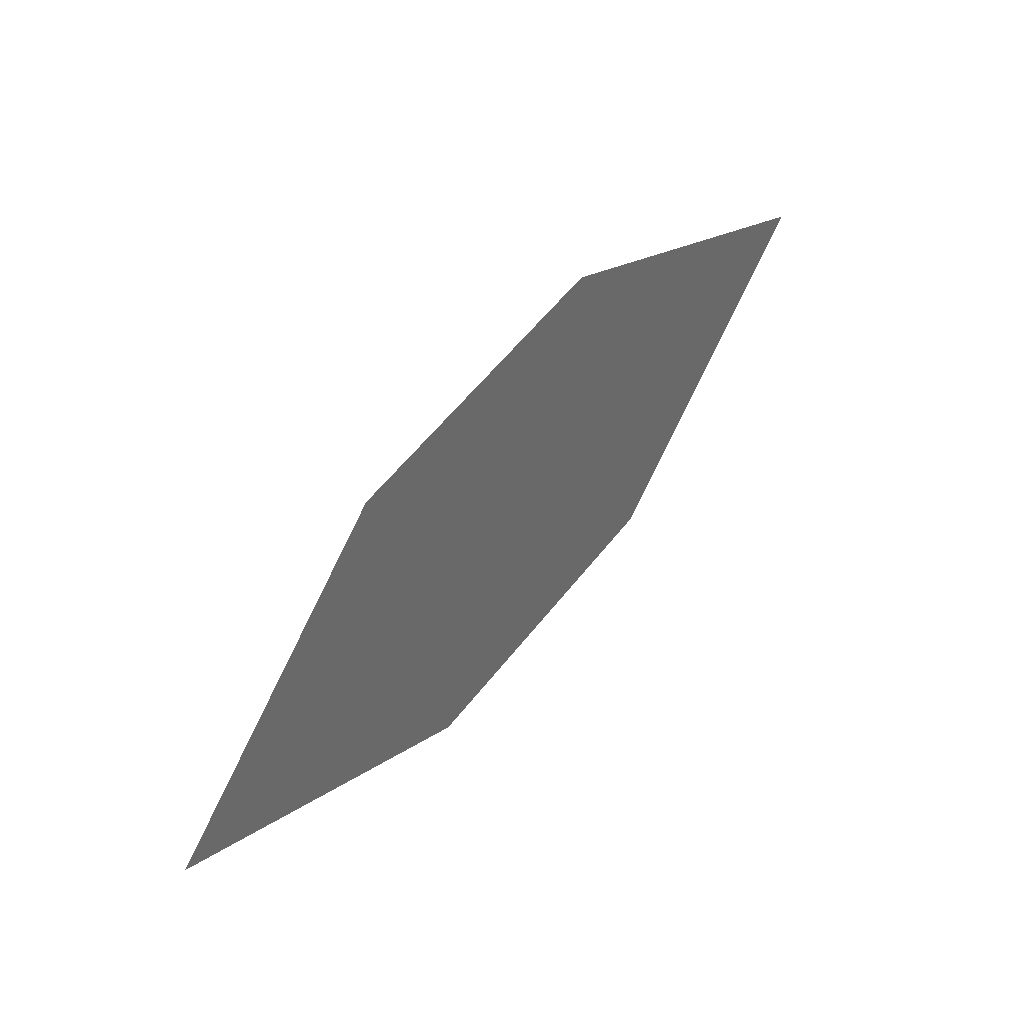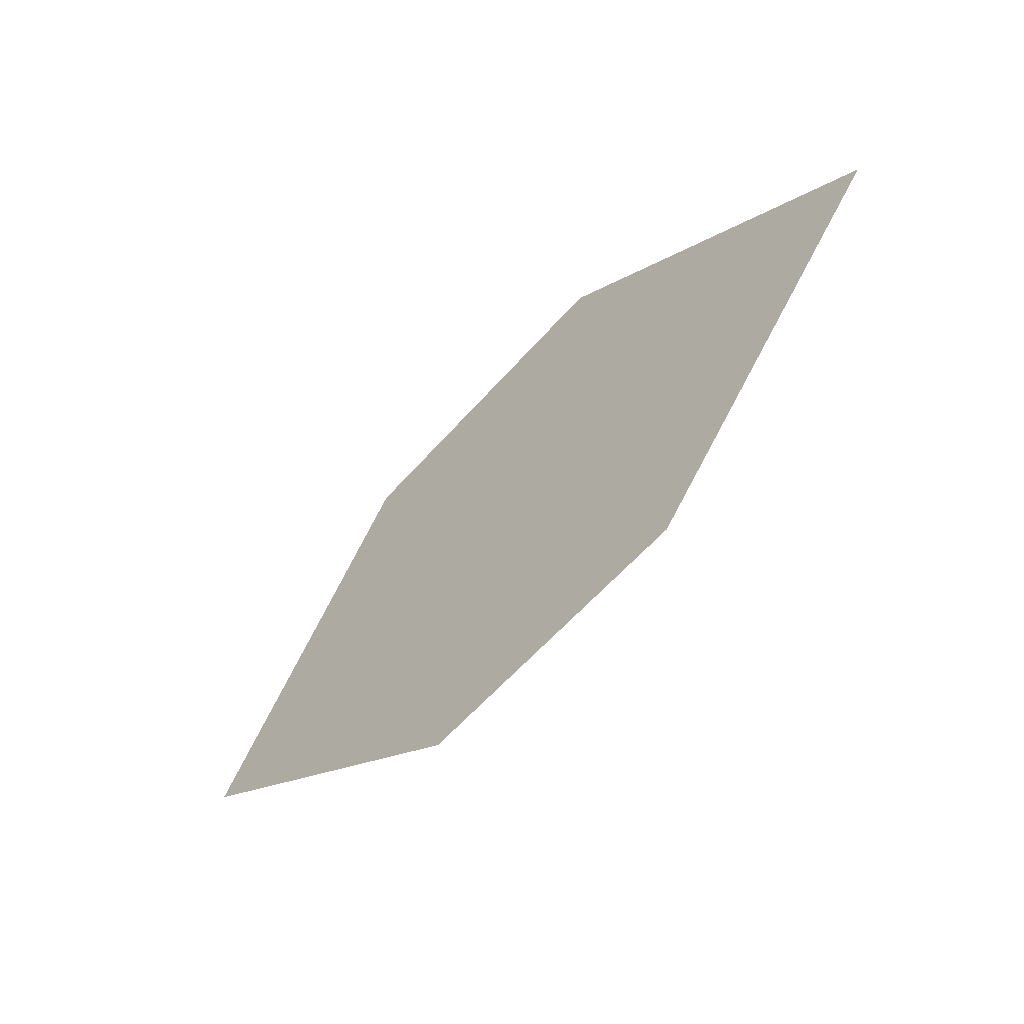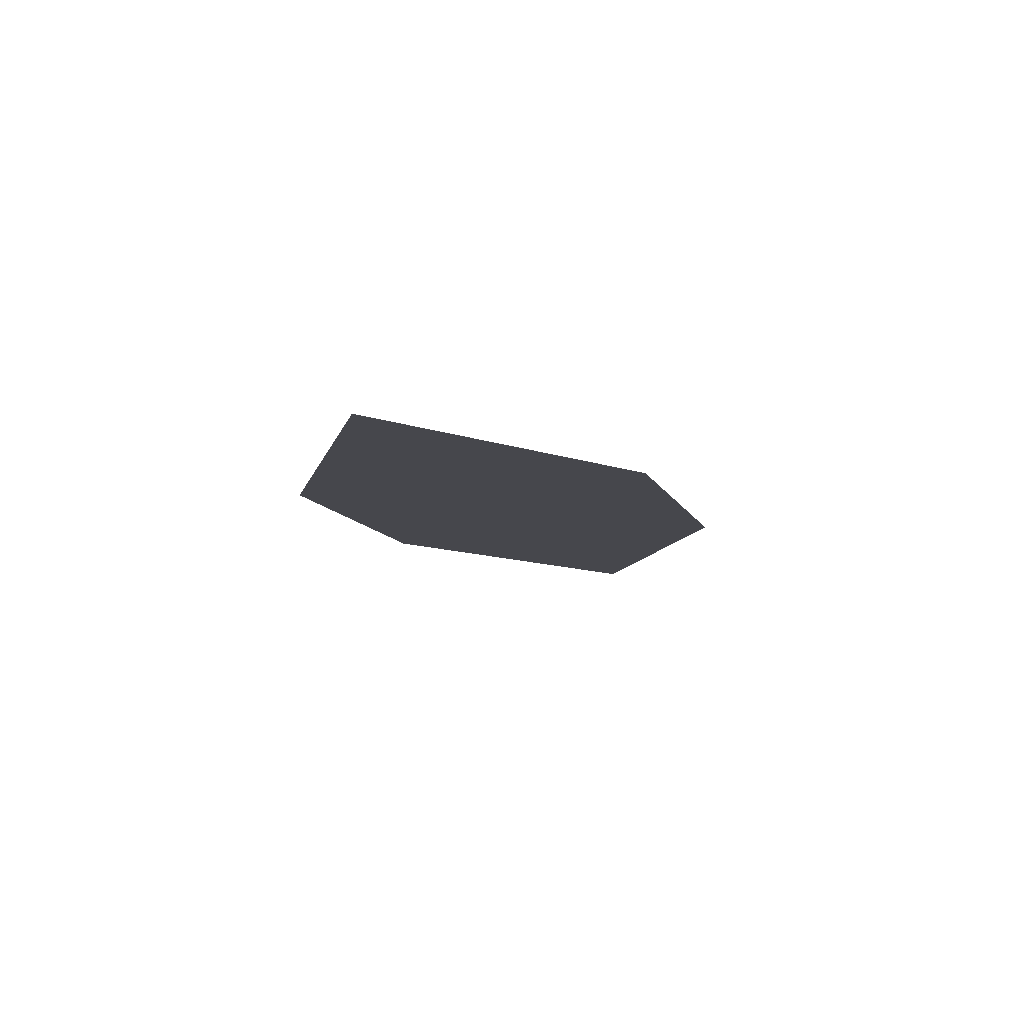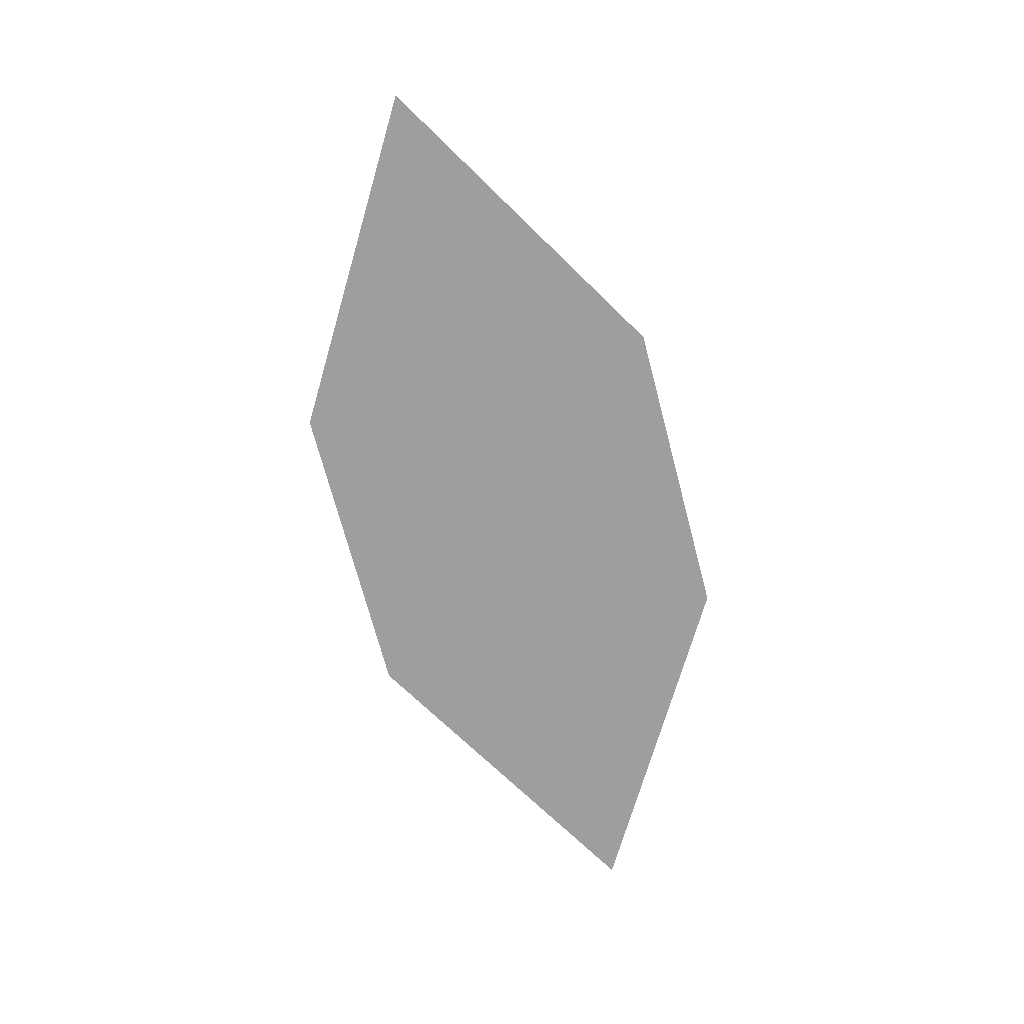
<metadata>
{"format":"obj","ext":"obj","renderer":"f3d","projection":"perspective","resolution":1024,"background":"white","views":[{"elev":40.1,"azim":-50.2,"up":"+Y"},{"elev":-39.5,"azim":47.1,"up":"+Y"},{"elev":-10.9,"azim":-57.8,"up":"+Z"},{"elev":-71.0,"azim":119.9,"up":"+Z"}]}
</metadata>
<code>
o leaves.292
v 0.02536 0.3033 1.911
v 0.0631 0.3425 1.911
v 0.07769 0.2885 1.911
v 0.1605 0.3398 1.911
v 0.1227 0.3006 1.911
v 0.1081 0.3547 1.911
f 1 4 6 2
f 1 3 5 4

</code>
